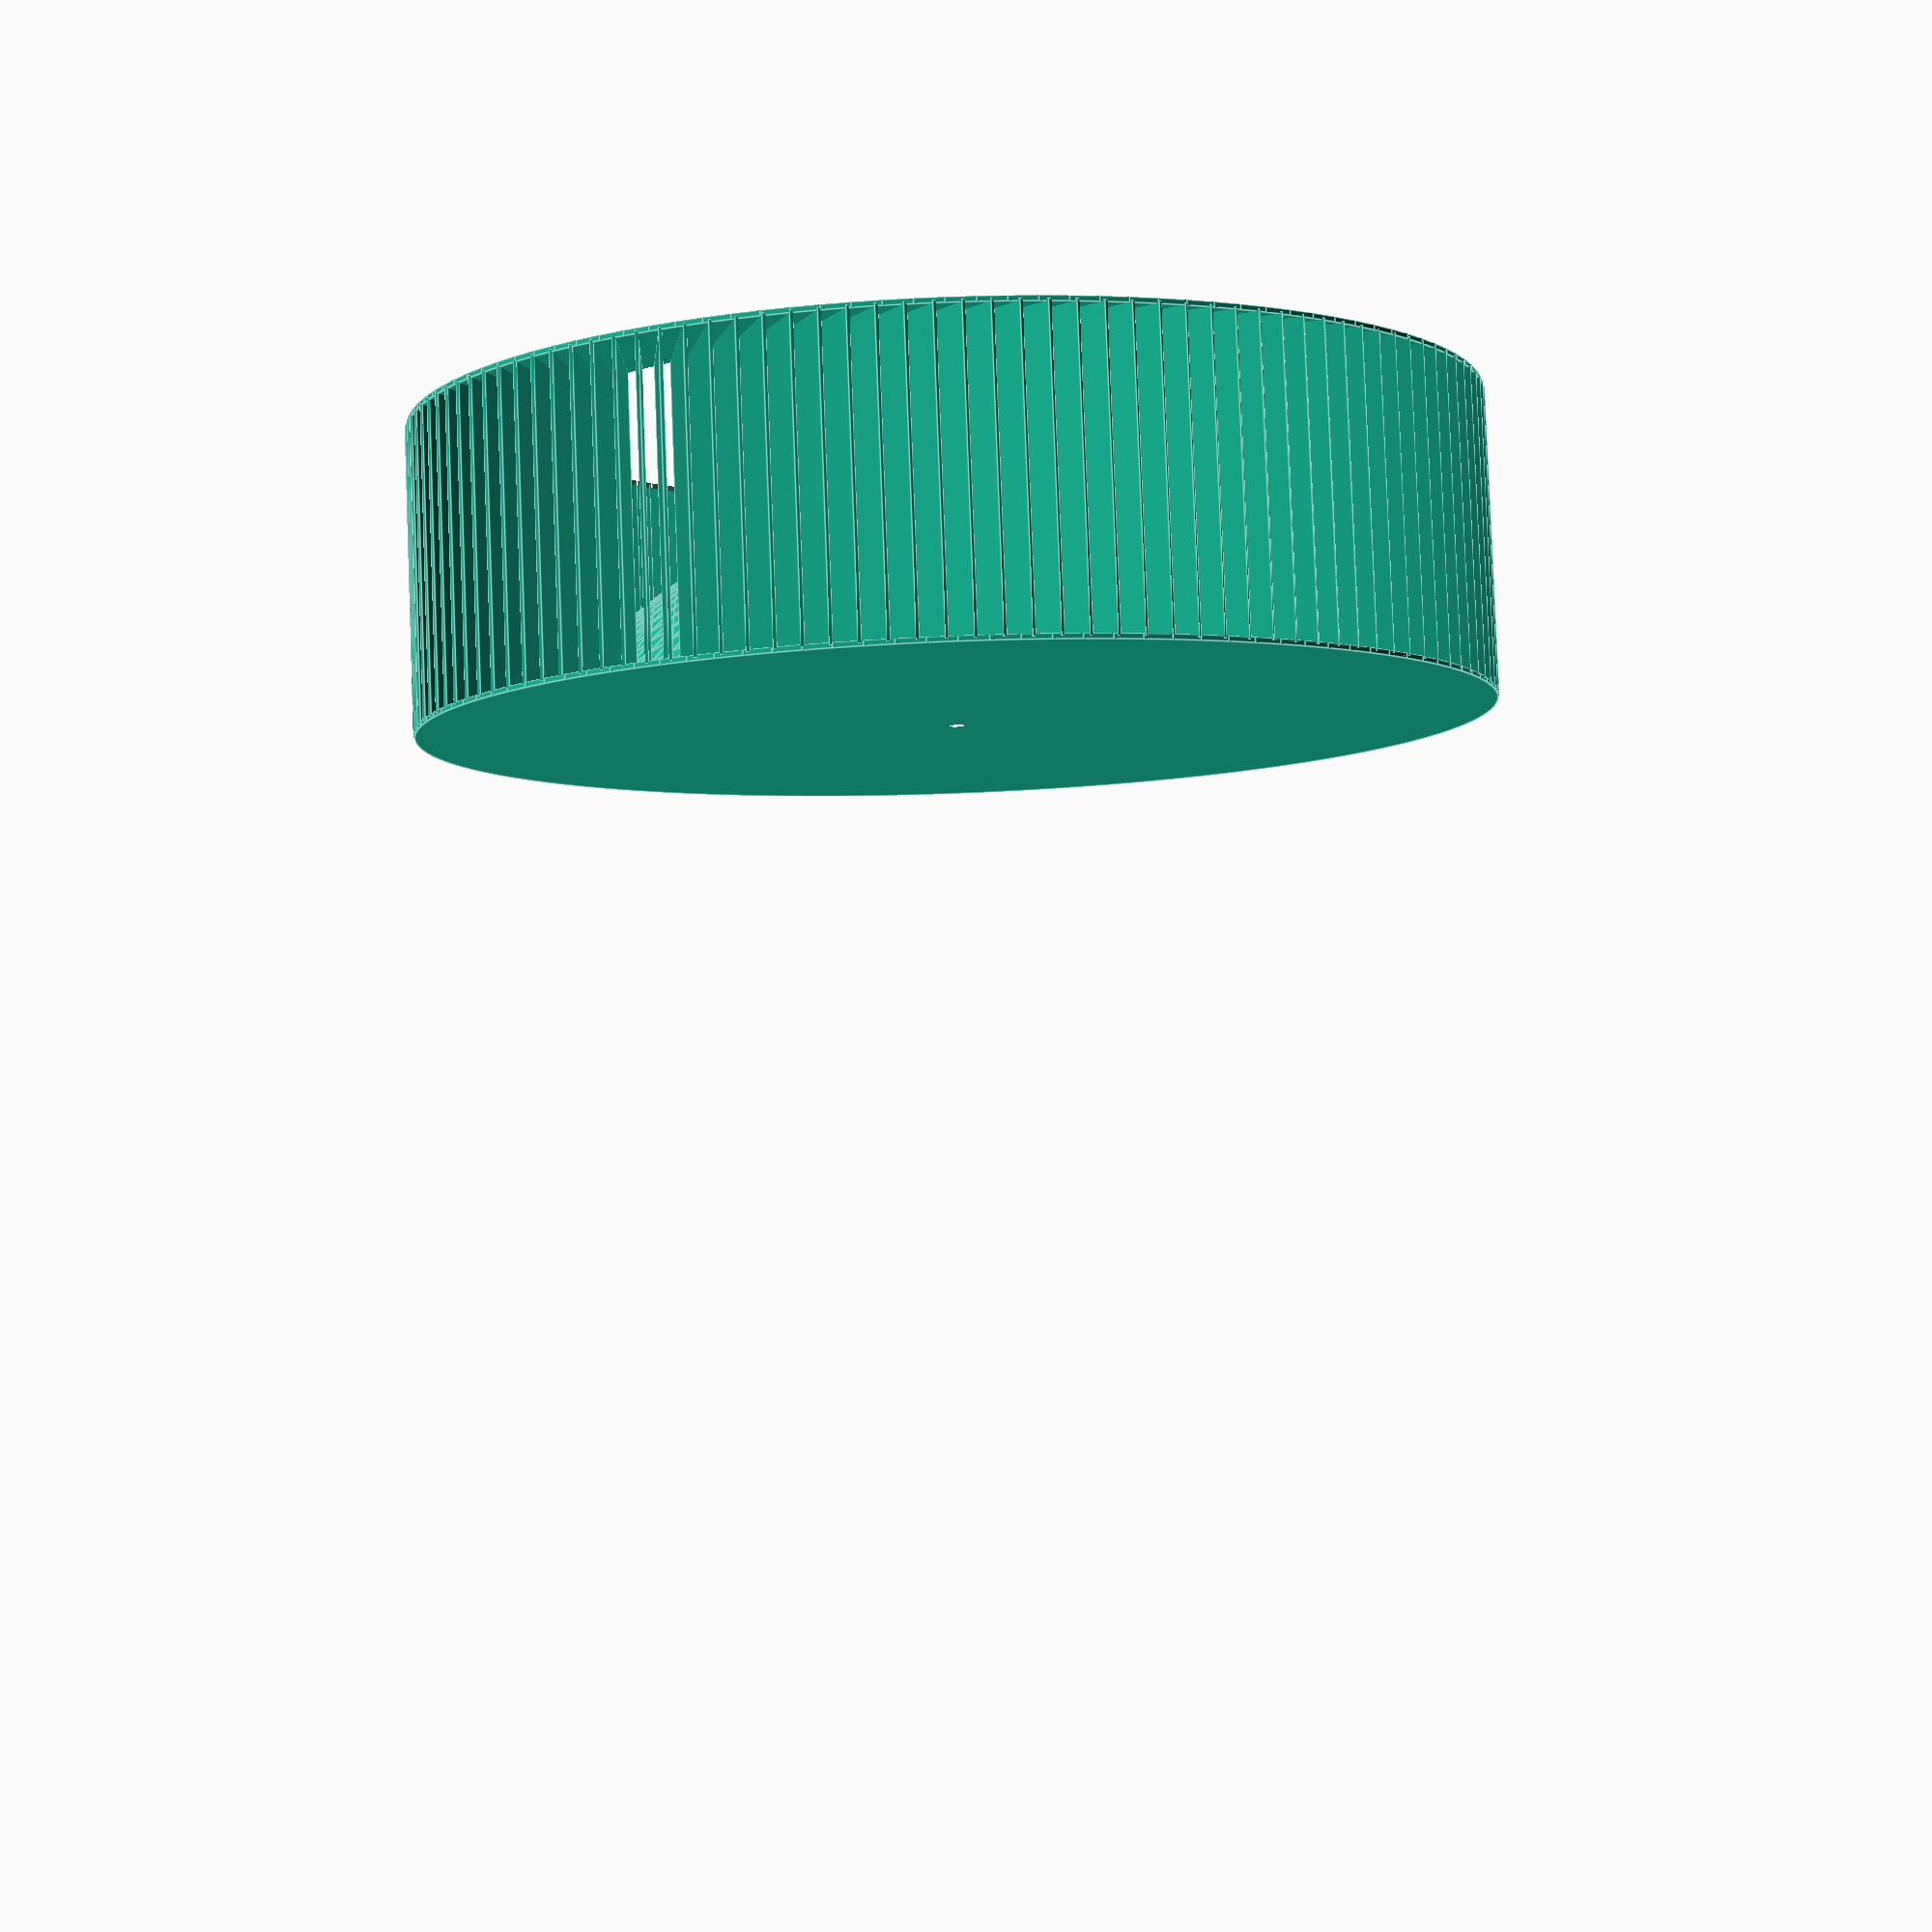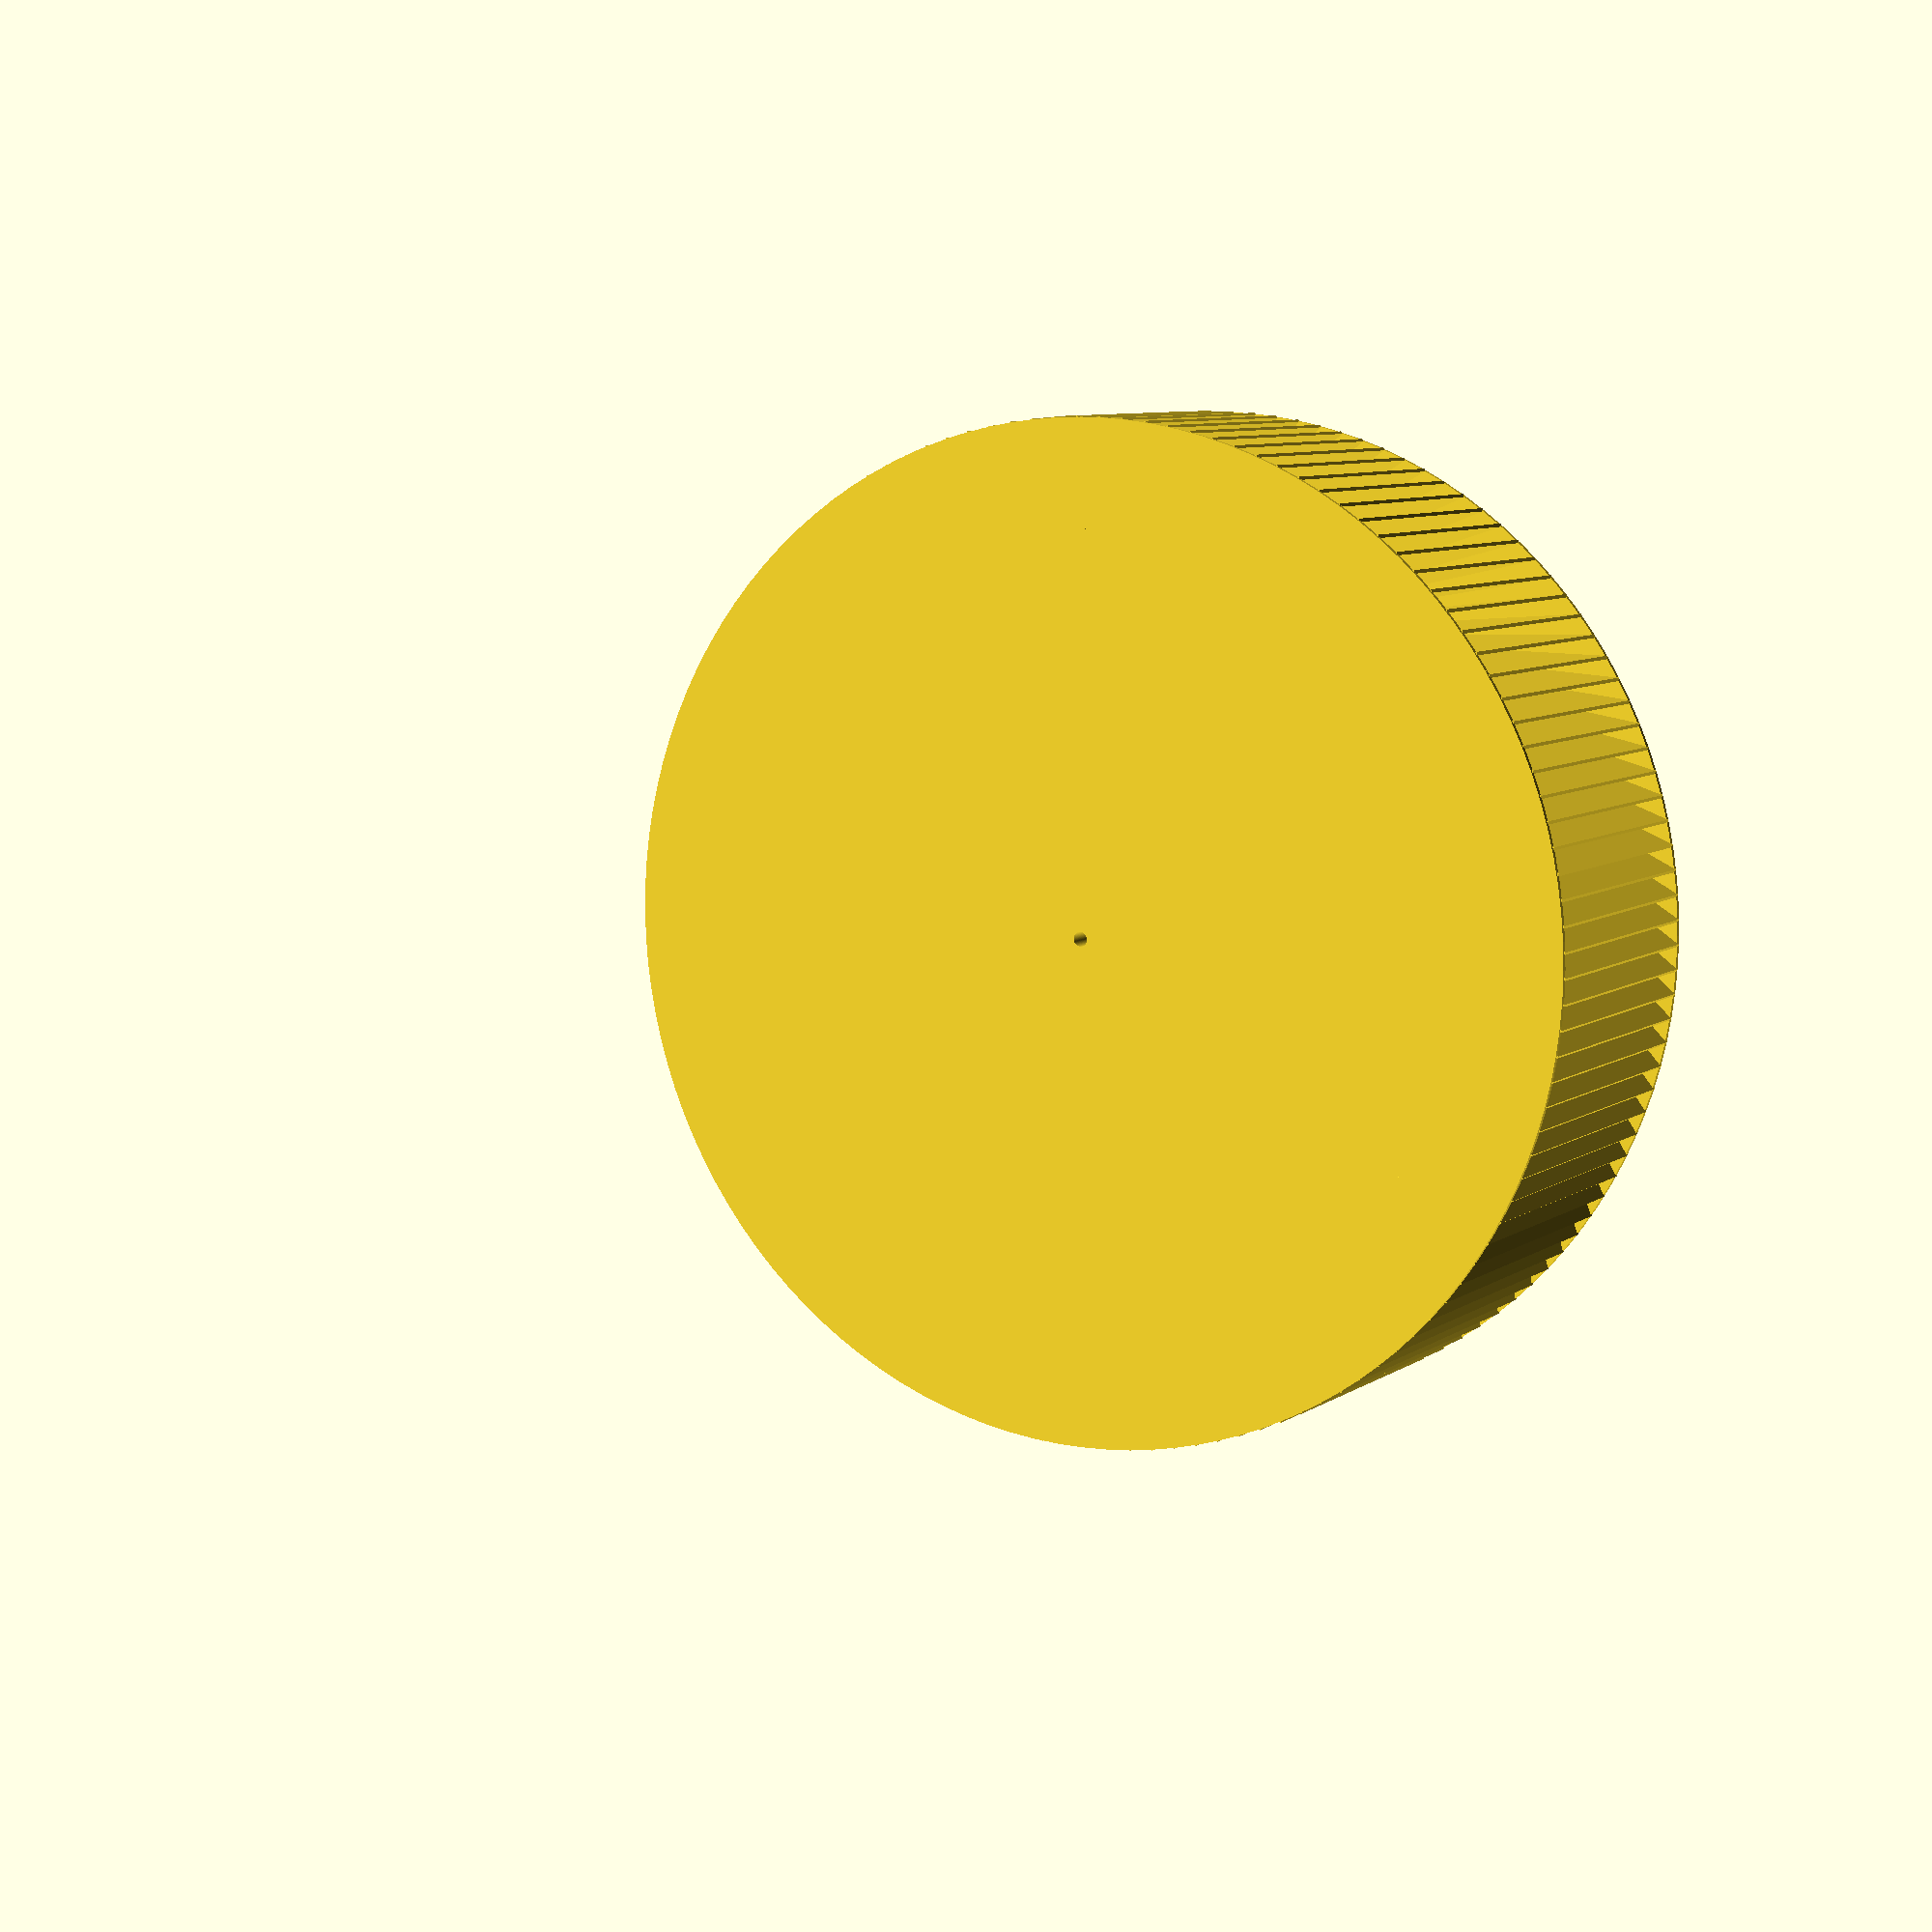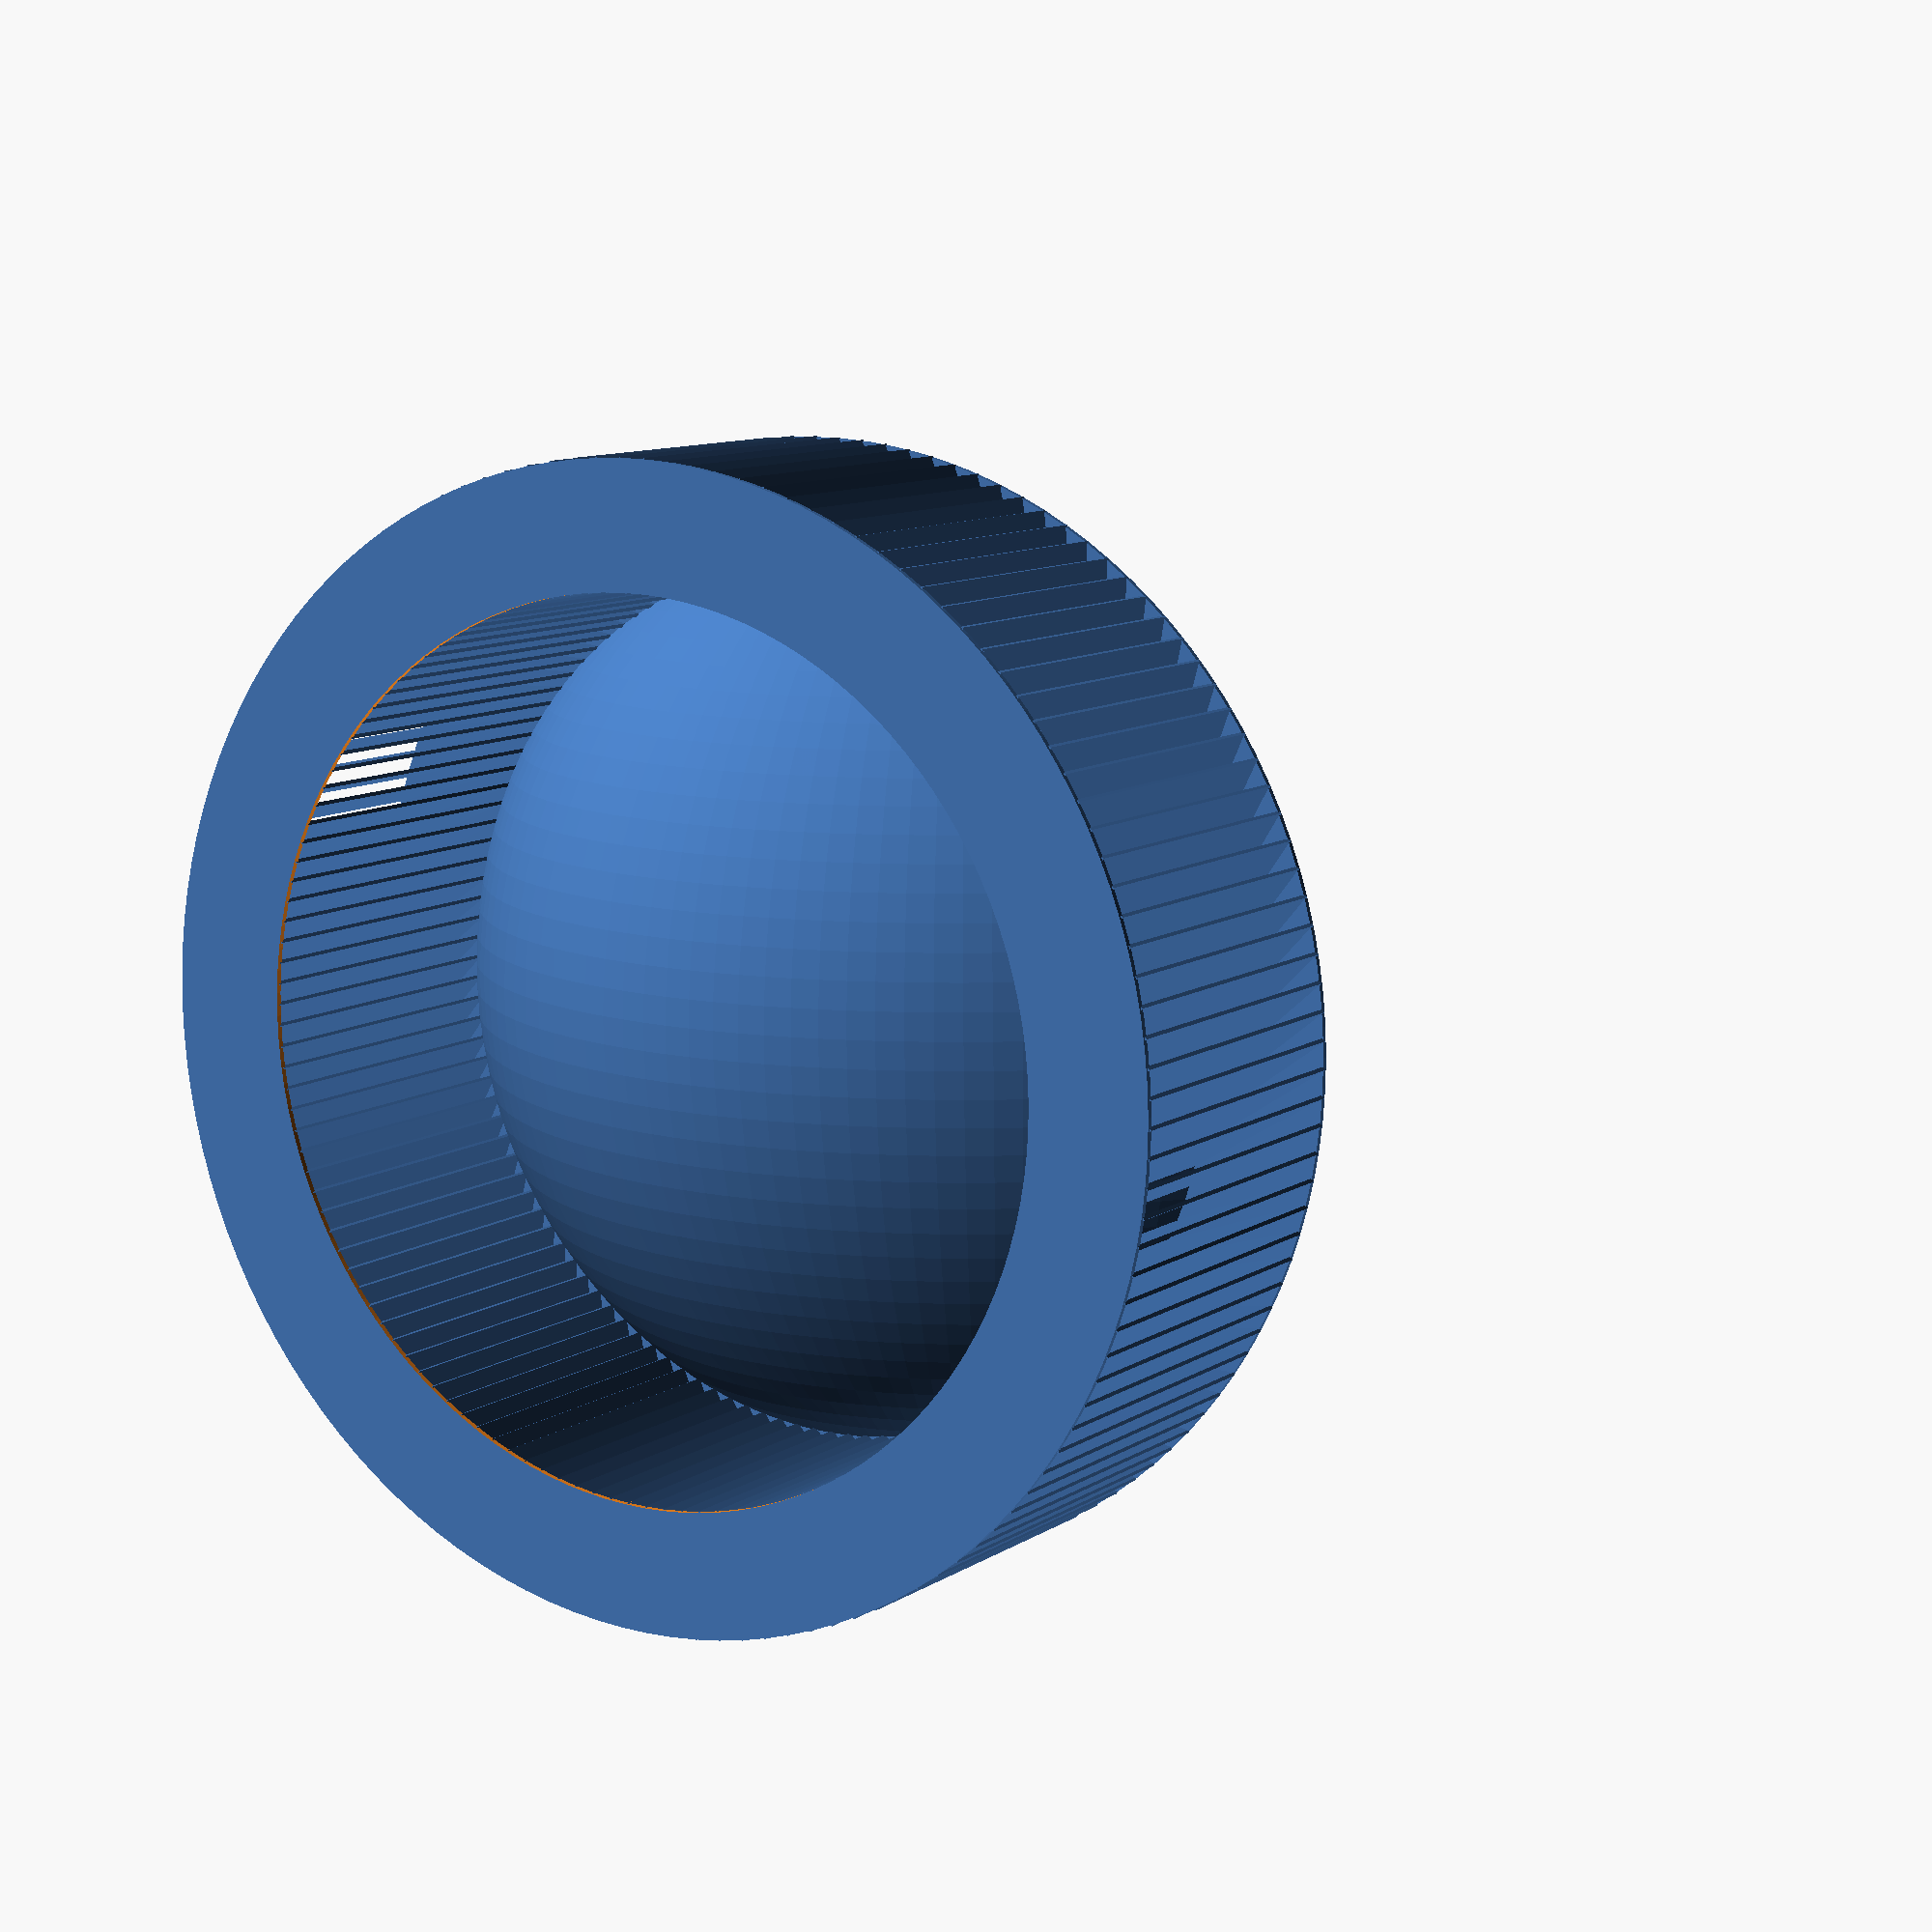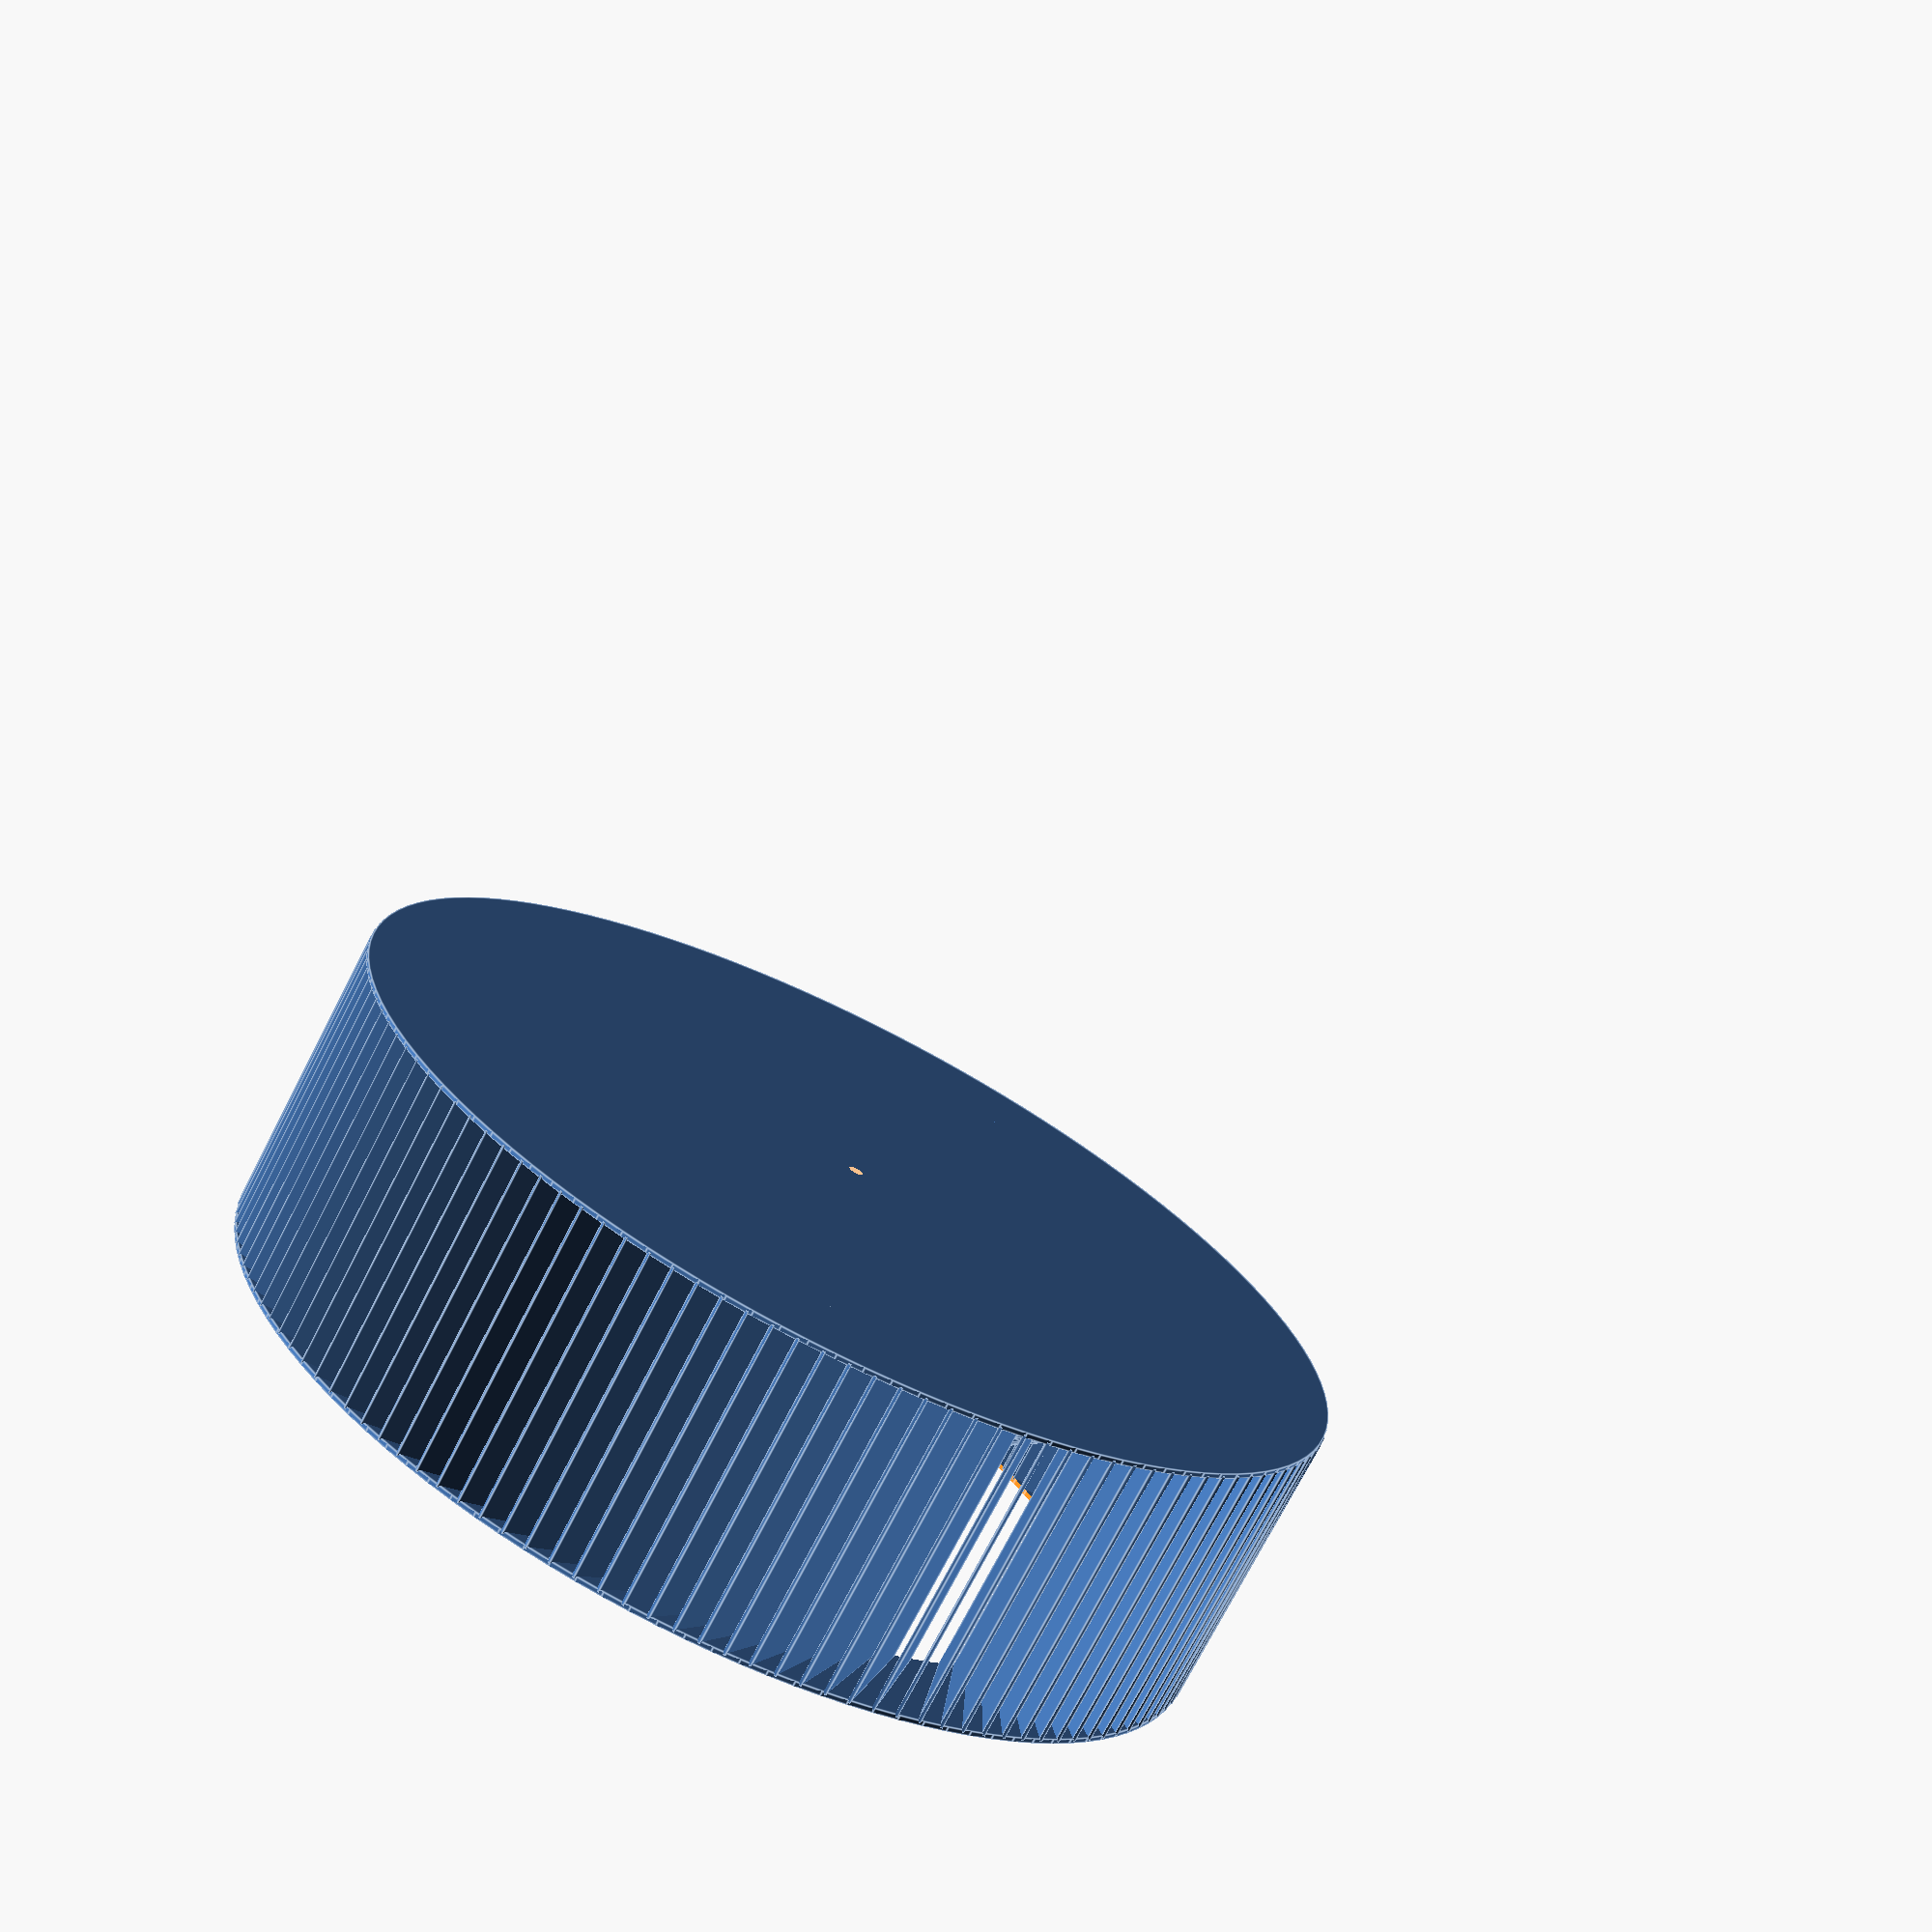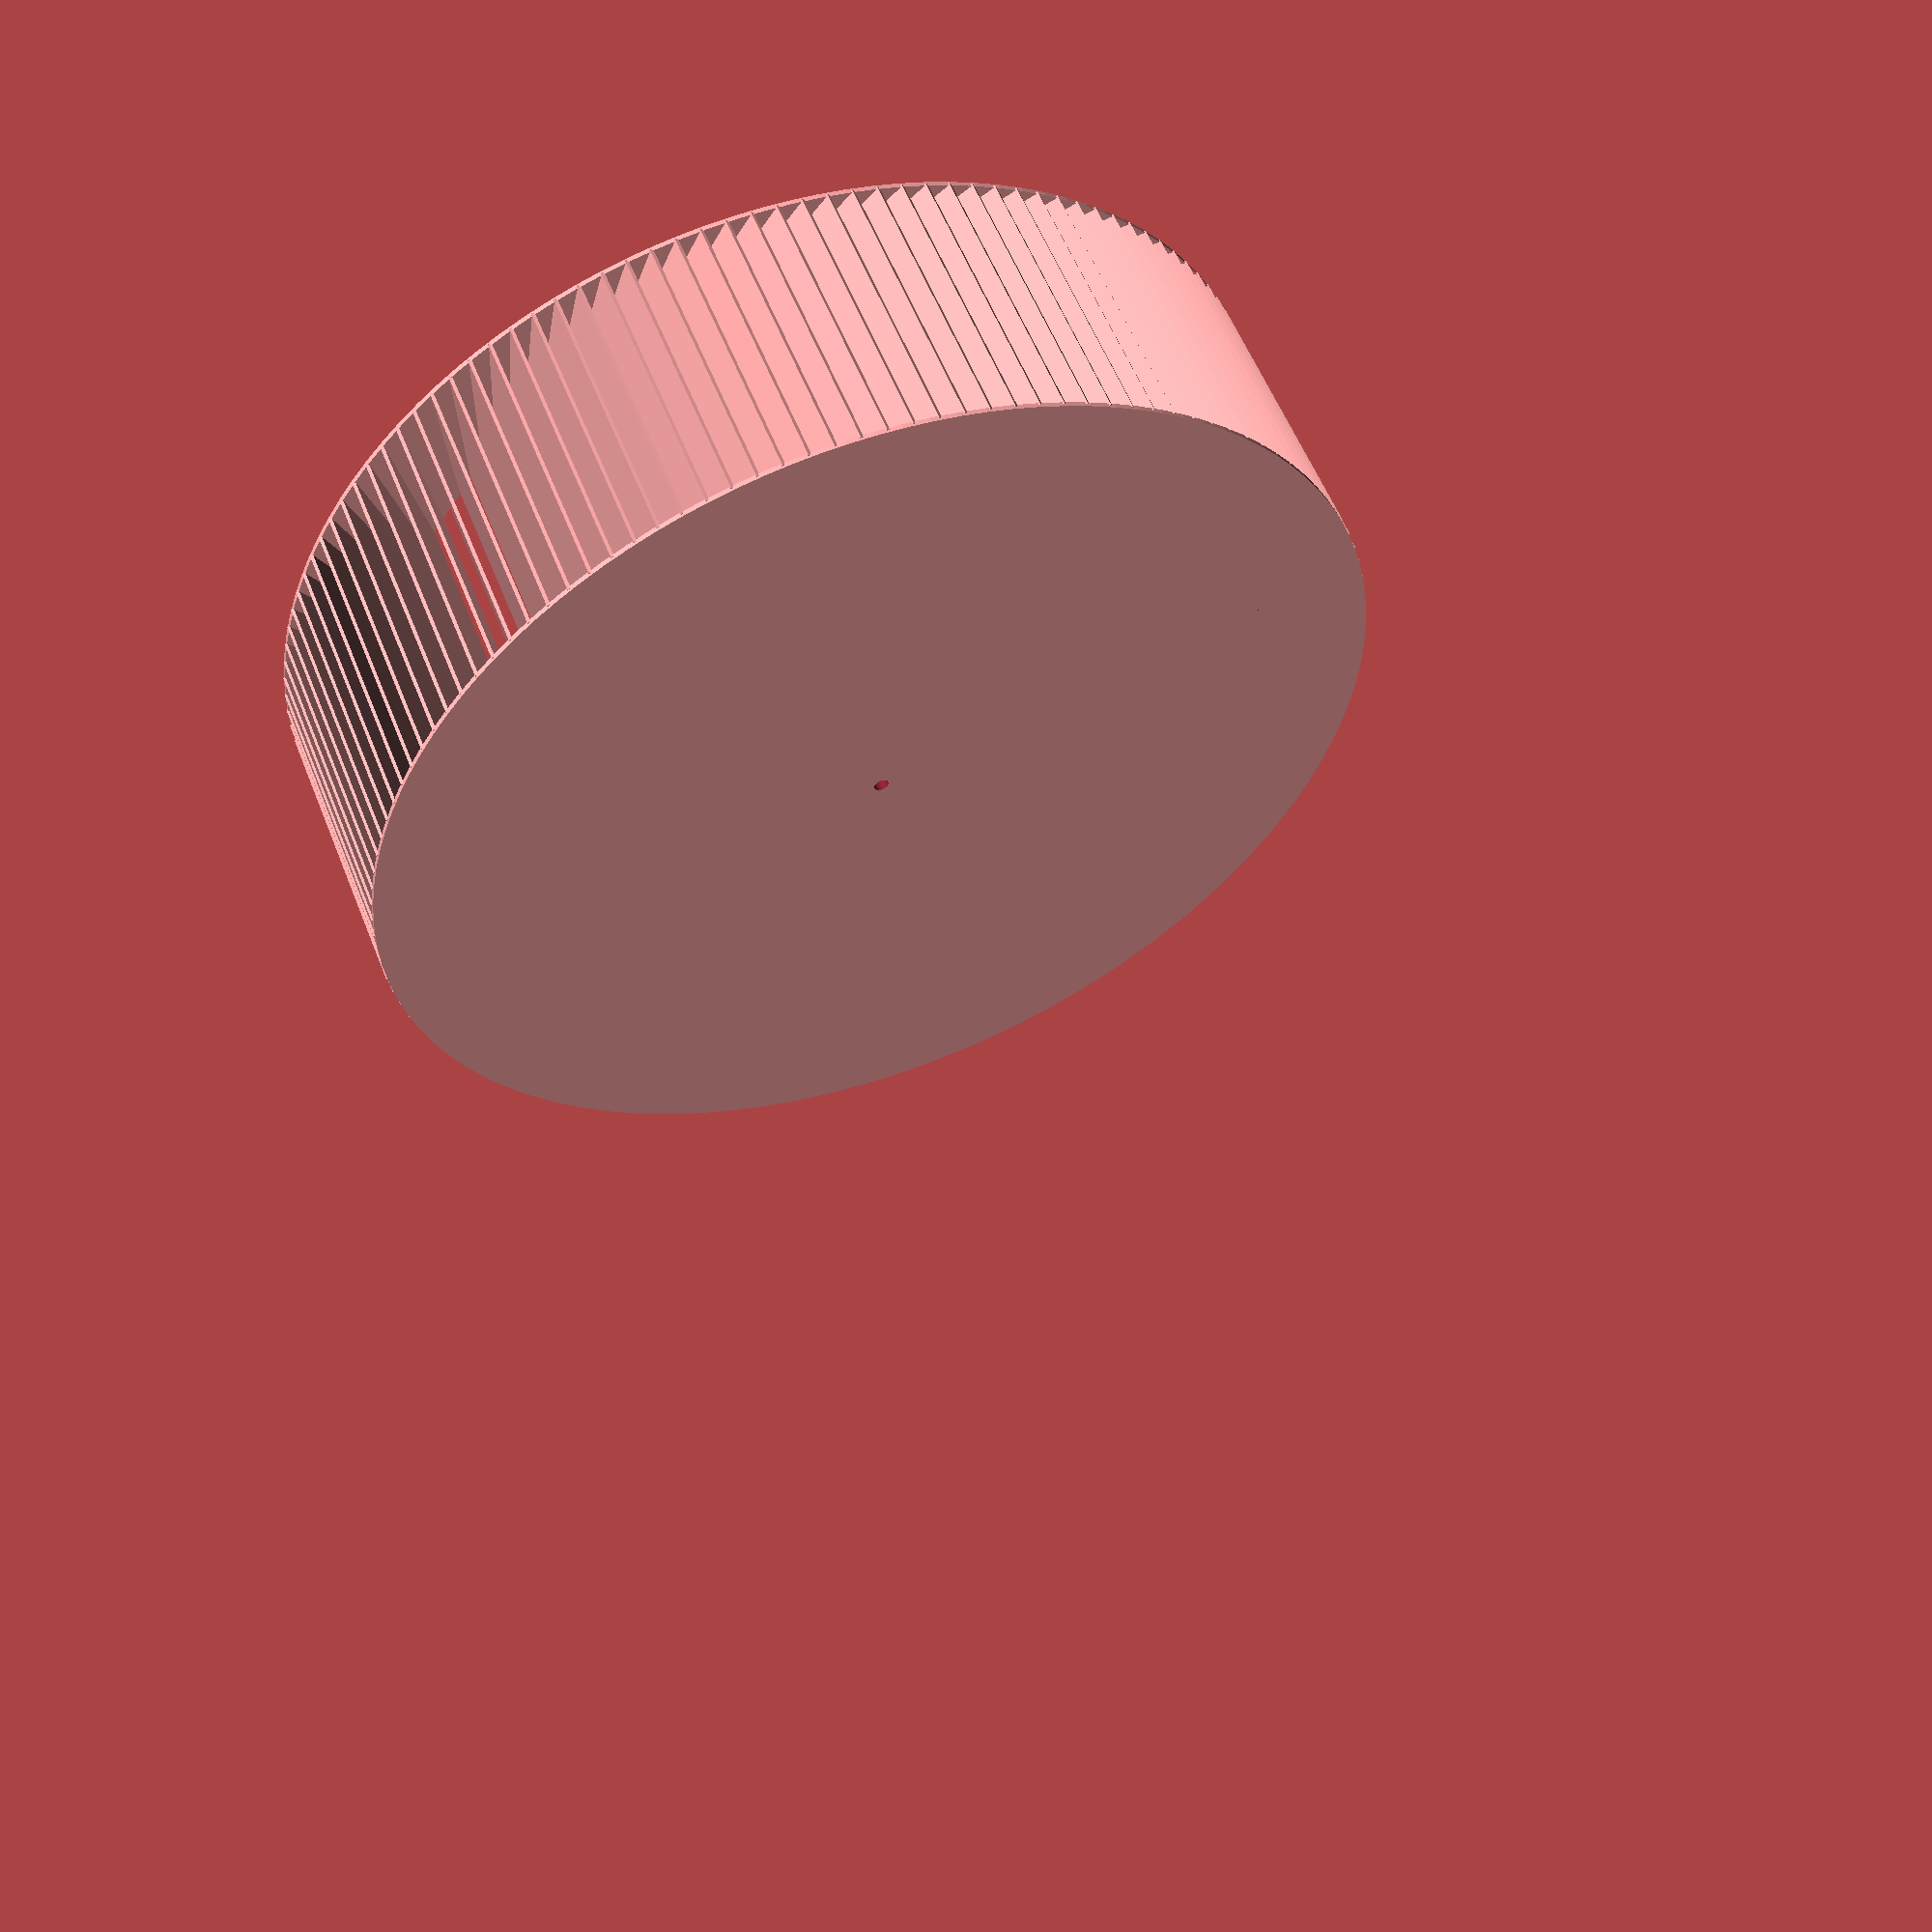
<openscad>
$fn=120;
d=105.5; //diamètre total

for ( i = [0 : 130] )
{
    rotate( i * 360 / 130, [1, 0, 0])
    translate([0,0, 82]) rotate([45,0,0]) 
    cube([60,0.7,30]);
}

difference() {
  
    union() {
        rotate([0,90,0]) cylinder(r=d,h=1,center=true);
    

        difference() {
            rotate([0,90,0]) translate([0,0,60])
            cylinder(r=d,h=1,center=true);
            rotate([0,90,0]) translate([0,0,60])
            cylinder(r=d-23.3,h=2,center=true);
        }
        difference() {
            translate([-56,0,0]) sphere(100);
            rotate([0,90,0]) translate([-1,0,-100.1]) cylinder(r=150,h=200,center=true);
        }
    }
rotate([0,90,0]) translate([0,-0,5]) cylinder(r=1.5,h=20,center=true); //trou axe
}


</openscad>
<views>
elev=281.2 azim=186.0 roll=87.8 proj=p view=edges
elev=87.0 azim=240.2 roll=188.1 proj=p view=solid
elev=80.1 azim=122.8 roll=0.6 proj=p view=wireframe
elev=333.1 azim=119.3 roll=339.4 proj=p view=edges
elev=58.9 azim=238.5 roll=313.3 proj=p view=solid
</views>
